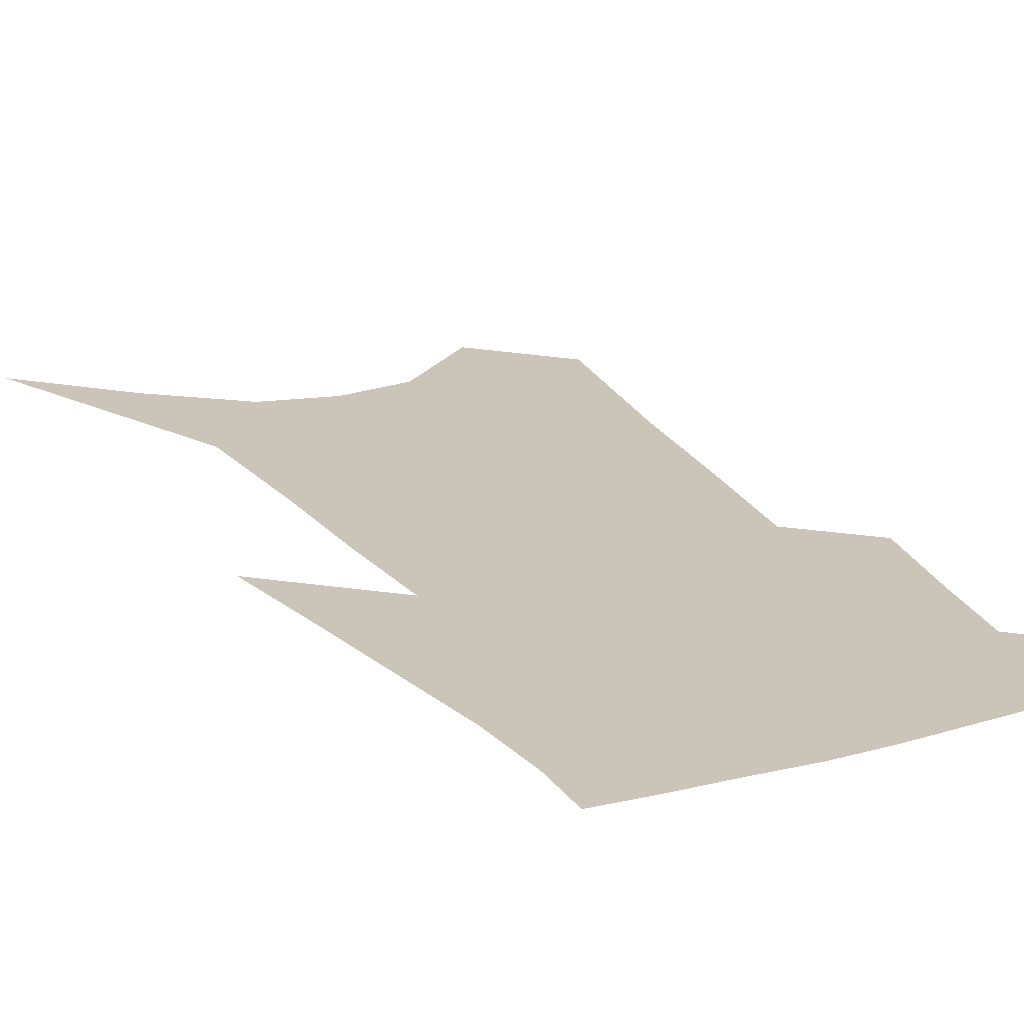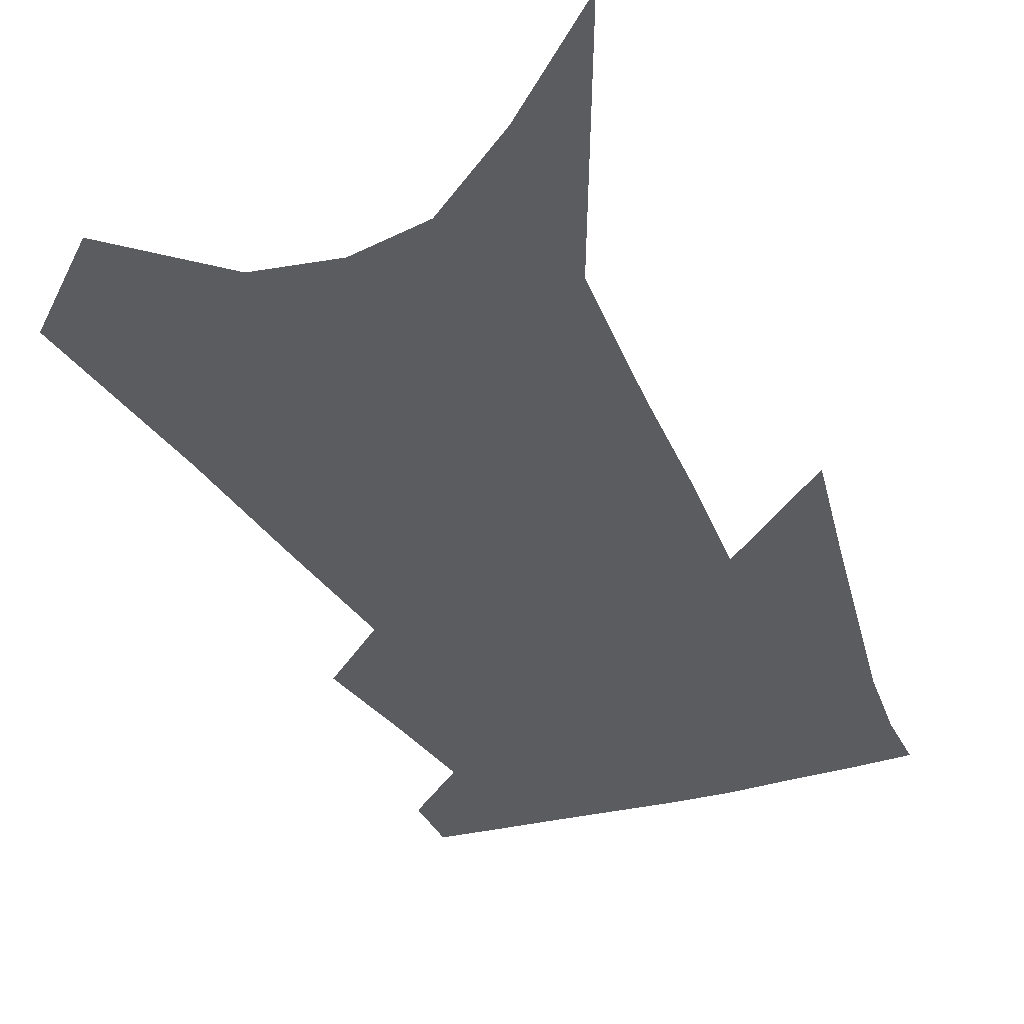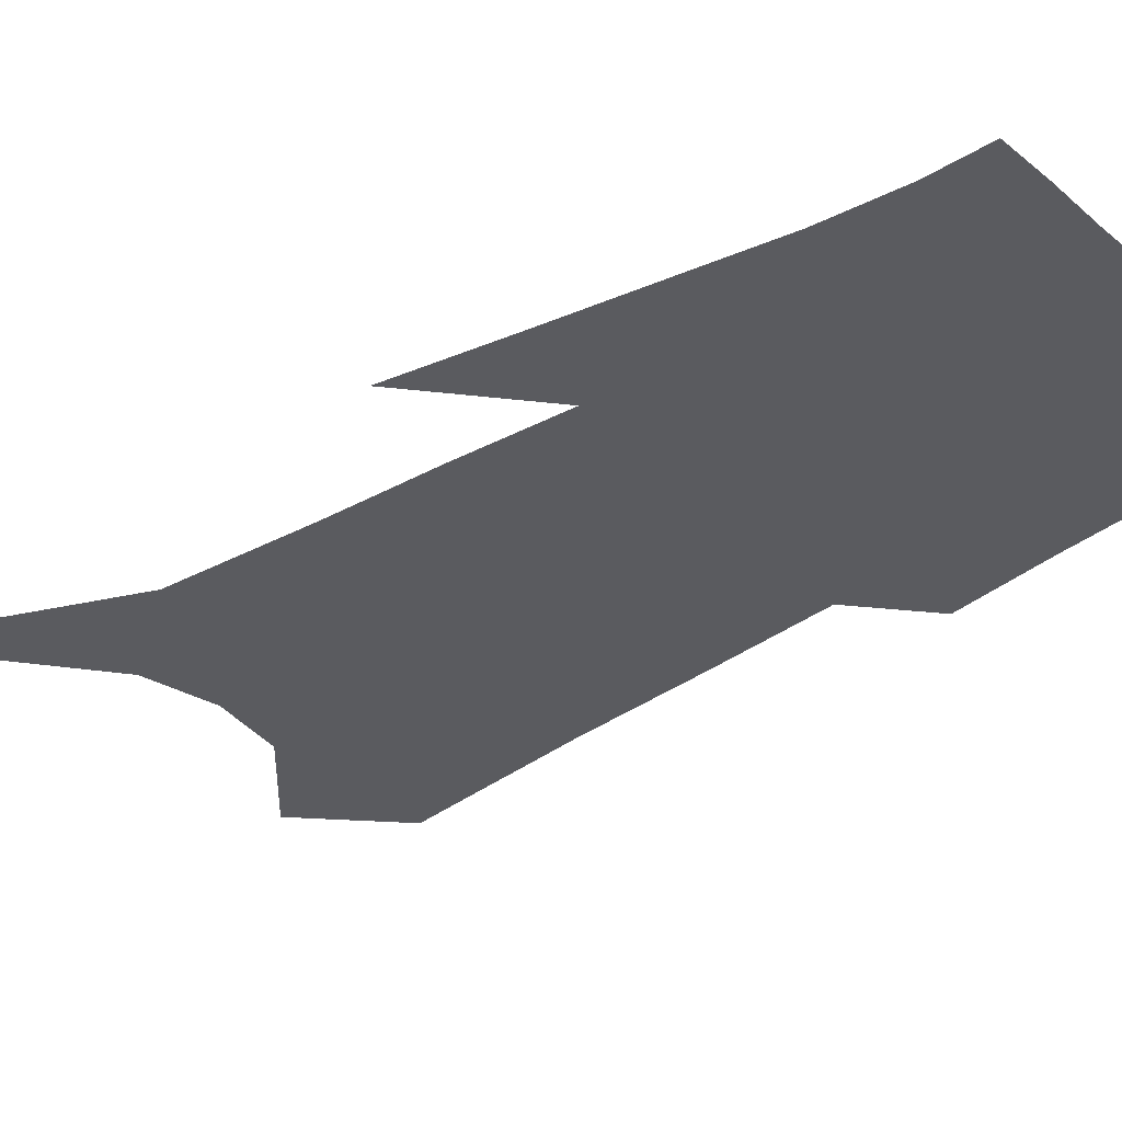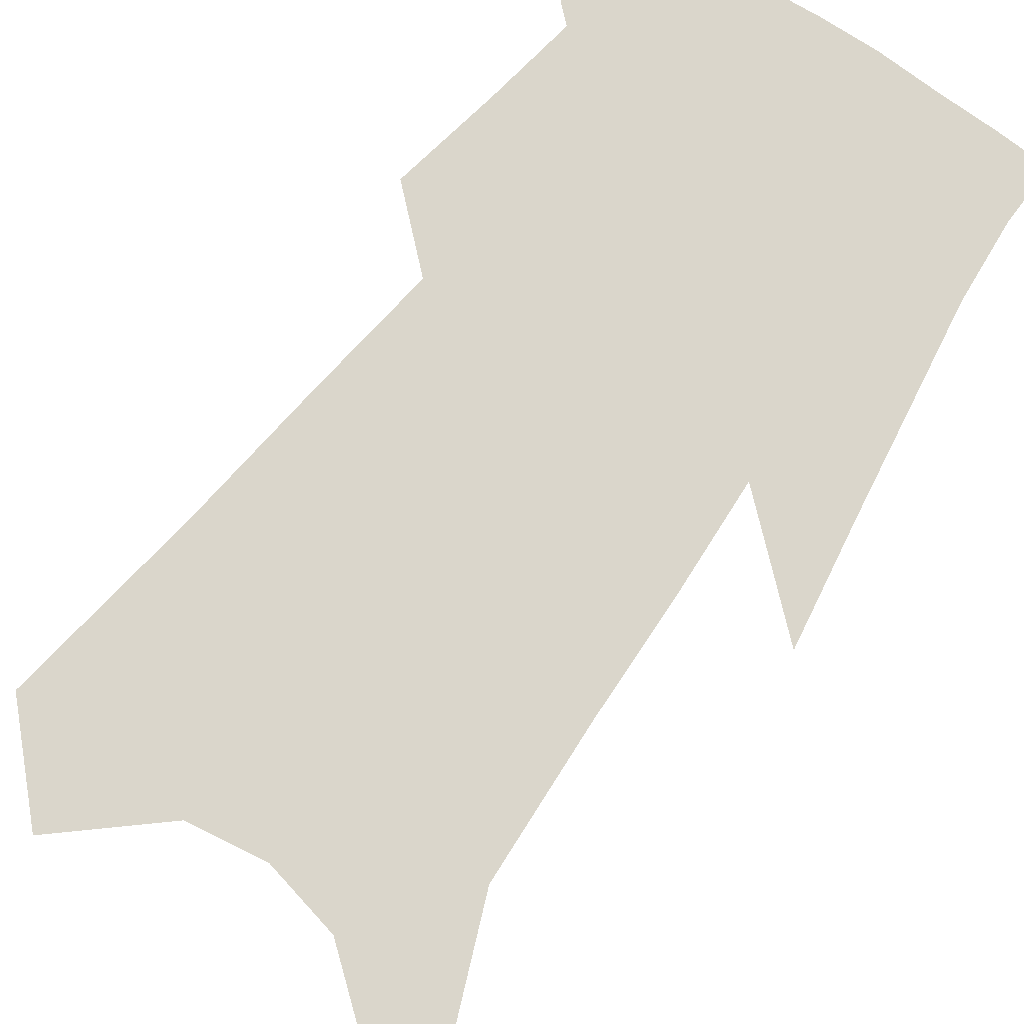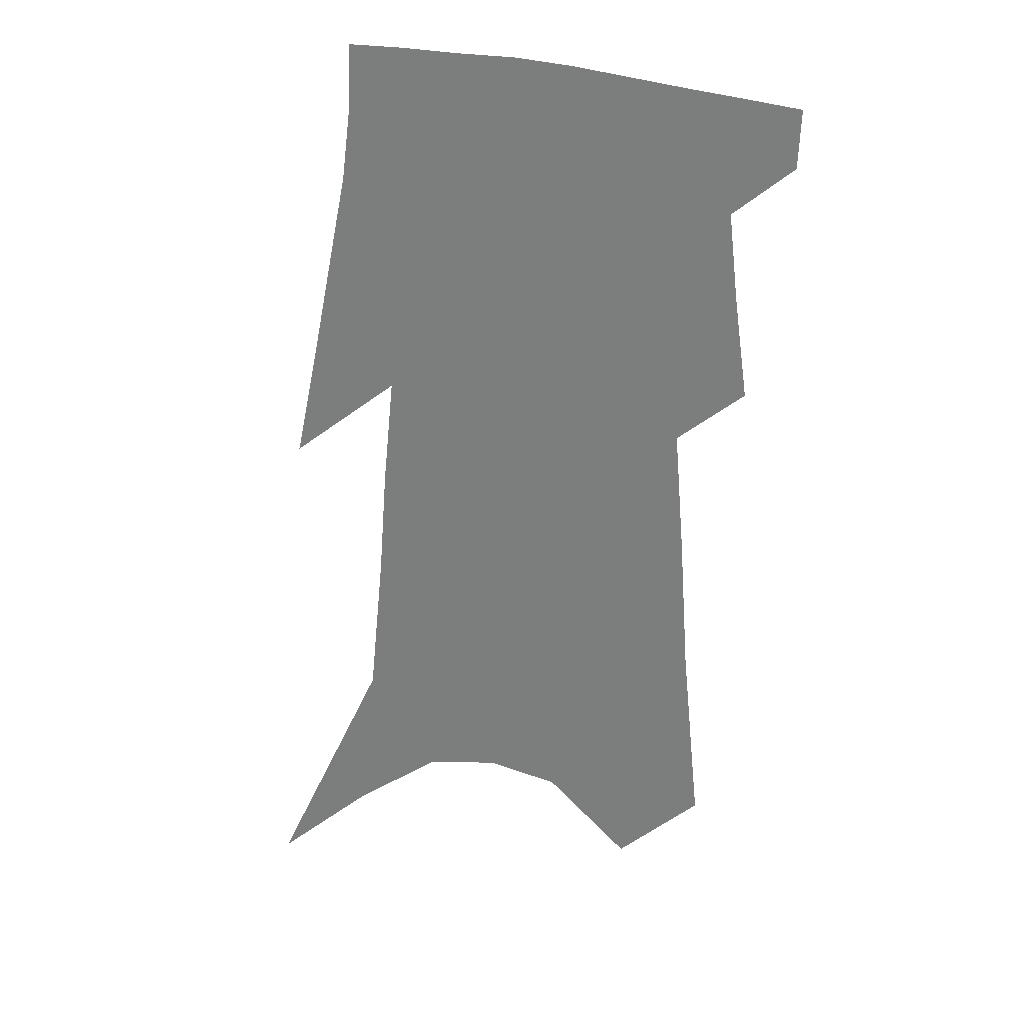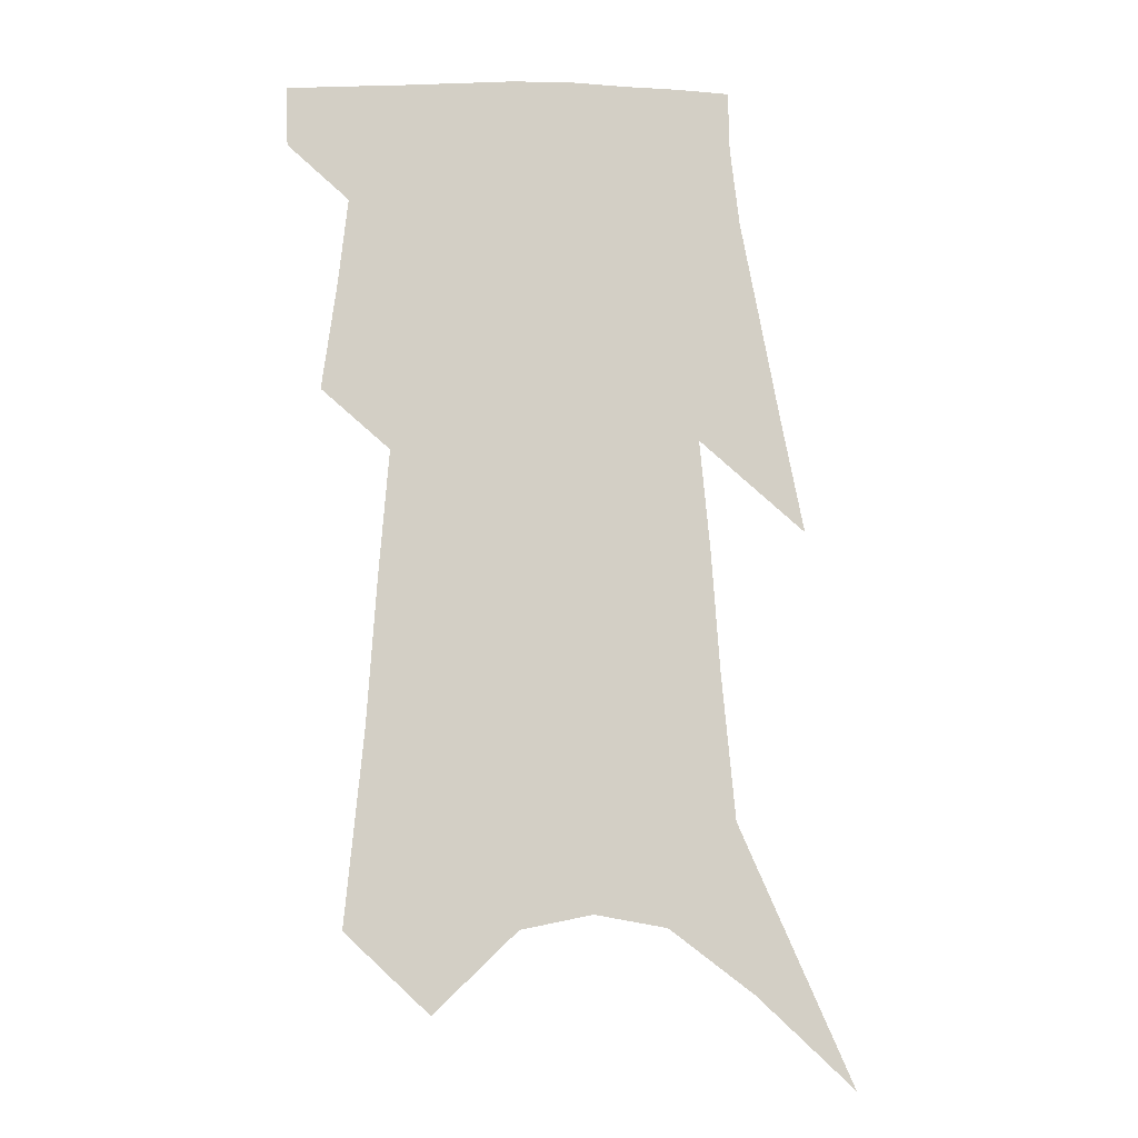
<metadata>
{"format":"obj","ext":"obj","renderer":"f3d","projection":"perspective","resolution":1024,"background":"white","views":[{"elev":20.3,"azim":156.9,"up":"+Z"},{"elev":-34.5,"azim":24.4,"up":"+Z"},{"elev":-33.4,"azim":131.8,"up":"+Z"},{"elev":74.0,"azim":37.8,"up":"+Z"},{"elev":28.0,"azim":-165.2,"up":"+Y"},{"elev":-9.6,"azim":-12.4,"up":"+Y"}]}
</metadata>
<code>
v 582.4 302.8 0
v 582.4 303.7 0
v 583 299.3 0
v 583.2 300.8 0
v 583.3 302.1 0
v 583.3 302.9 0
v 583.2 303.8 0
v 583.4 291.9 0
v 583.6 294.6 0
v 583.8 296.7 0
v 583.9 298.5 0
v 584 299.9 0
v 584.1 301.2 0
v 584.1 302.2 0
v 584.1 303 0
v 584 303.8 0
v 584.6 290.8 0
v 584.8 293.7 0
v 584.8 295.6 0
v 584.9 297.5 0
v 584.9 298.9 0
v 585 300.3 0
v 585 301.4 0
v 585 302.3 0
v 584.9 303.1 0
v 584.8 303.9 0
v 585.8 291.9 0
v 585.8 294.3 0
v 585.8 296.1 0
v 585.8 297.7 0
v 585.7 299.1 0
v 585.8 300.5 0
v 585.8 301.5 0
v 585.8 302.4 0
v 585.7 303.2 0
v 585.6 304 0
v 586.8 292.1 0
v 586.8 294.3 0
v 586.7 296.1 0
v 586.6 297.9 0
v 586.6 299.4 0
v 586.6 300.6 0
v 586.5 301.6 0
v 586.5 302.5 0
v 586.5 303.3 0
v 586.4 304.1 0
v 587.9 292 0
v 587.8 293.9 0
v 587.6 296.2 0
v 587.5 297.7 0
v 587.5 299.1 0
v 587.4 300.4 0
v 587.3 301.6 0
v 587.3 302.5 0
v 587.3 303.3 0
v 587.3 304.1 0
v 589.1 291.1 0
v 588.9 293.4 0
v 588.7 295.6 0
v 588.5 297.2 0
v 588.4 298.9 0
v 588.2 300.2 0
v 588.1 301.4 0
v 588.1 302.4 0
v 588.1 303.3 0
v 588.1 304.1 0
v 590.6 289.7 0
v 589.9 297.6 0
v 589.6 299.3 0
v 589.3 300.7 0
v 589 302.1 0
v 588.9 303.3 0
v 588.9 304.1 0
v 691 451 0
f 5 6 1
f 1 6 2
f 6 7 2
f 11 12 3
f 3 12 4
f 12 13 4
f 4 13 5
f 13 14 5
f 5 14 6
f 14 15 6
f 6 15 7
f 15 16 7
f 17 18 8
f 8 18 9
f 18 19 9
f 9 19 10
f 19 20 10
f 10 20 11
f 20 21 11
f 11 21 12
f 21 22 12
f 12 22 13
f 22 23 13
f 13 23 14
f 23 24 14
f 14 24 15
f 24 25 15
f 15 25 16
f 25 26 16
f 17 27 18
f 27 28 18
f 18 28 19
f 28 29 19
f 19 29 20
f 29 30 20
f 20 30 21
f 30 31 21
f 21 31 22
f 31 32 22
f 22 32 23
f 32 33 23
f 23 33 24
f 33 34 24
f 24 34 25
f 34 35 25
f 25 35 26
f 35 36 26
f 27 37 28
f 37 38 28
f 28 38 29
f 38 39 29
f 29 39 30
f 39 40 30
f 30 40 31
f 40 41 31
f 31 41 32
f 41 42 32
f 32 42 33
f 42 43 33
f 33 43 34
f 43 44 34
f 34 44 35
f 44 45 35
f 35 45 36
f 45 46 36
f 37 47 38
f 47 48 38
f 38 48 39
f 48 49 39
f 39 49 40
f 49 50 40
f 40 50 41
f 50 51 41
f 41 51 42
f 51 52 42
f 42 52 43
f 52 53 43
f 43 53 44
f 53 54 44
f 44 54 45
f 54 55 45
f 45 55 46
f 55 56 46
f 47 57 48
f 57 58 48
f 48 58 49
f 58 59 49
f 49 59 50
f 59 60 50
f 50 60 51
f 60 61 51
f 51 61 52
f 61 62 52
f 52 62 53
f 62 63 53
f 53 63 54
f 63 64 54
f 54 64 55
f 64 65 55
f 55 65 56
f 65 66 56
f 57 67 58
f 61 68 62
f 68 69 62
f 62 69 63
f 69 70 63
f 63 70 64
f 70 71 64
f 64 71 65
f 71 72 65
f 65 72 66
f 72 73 66

</code>
